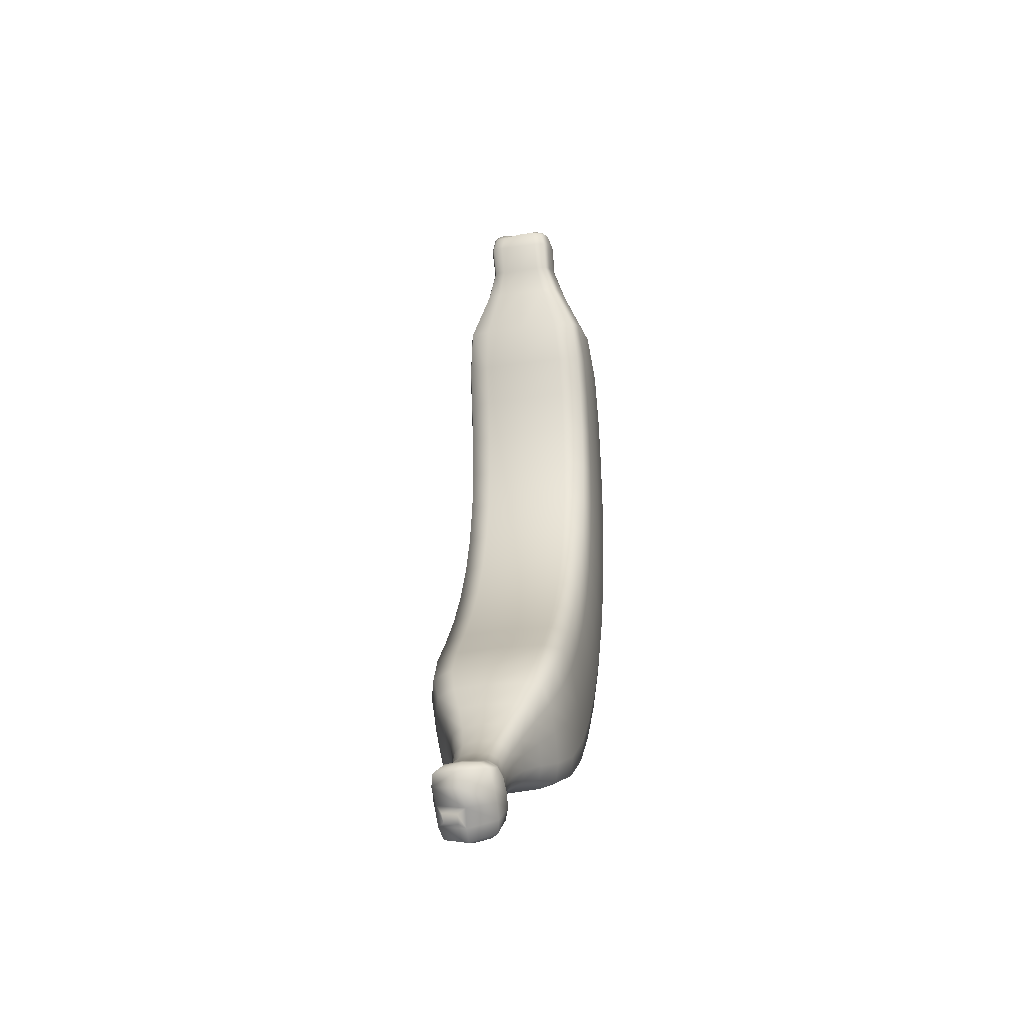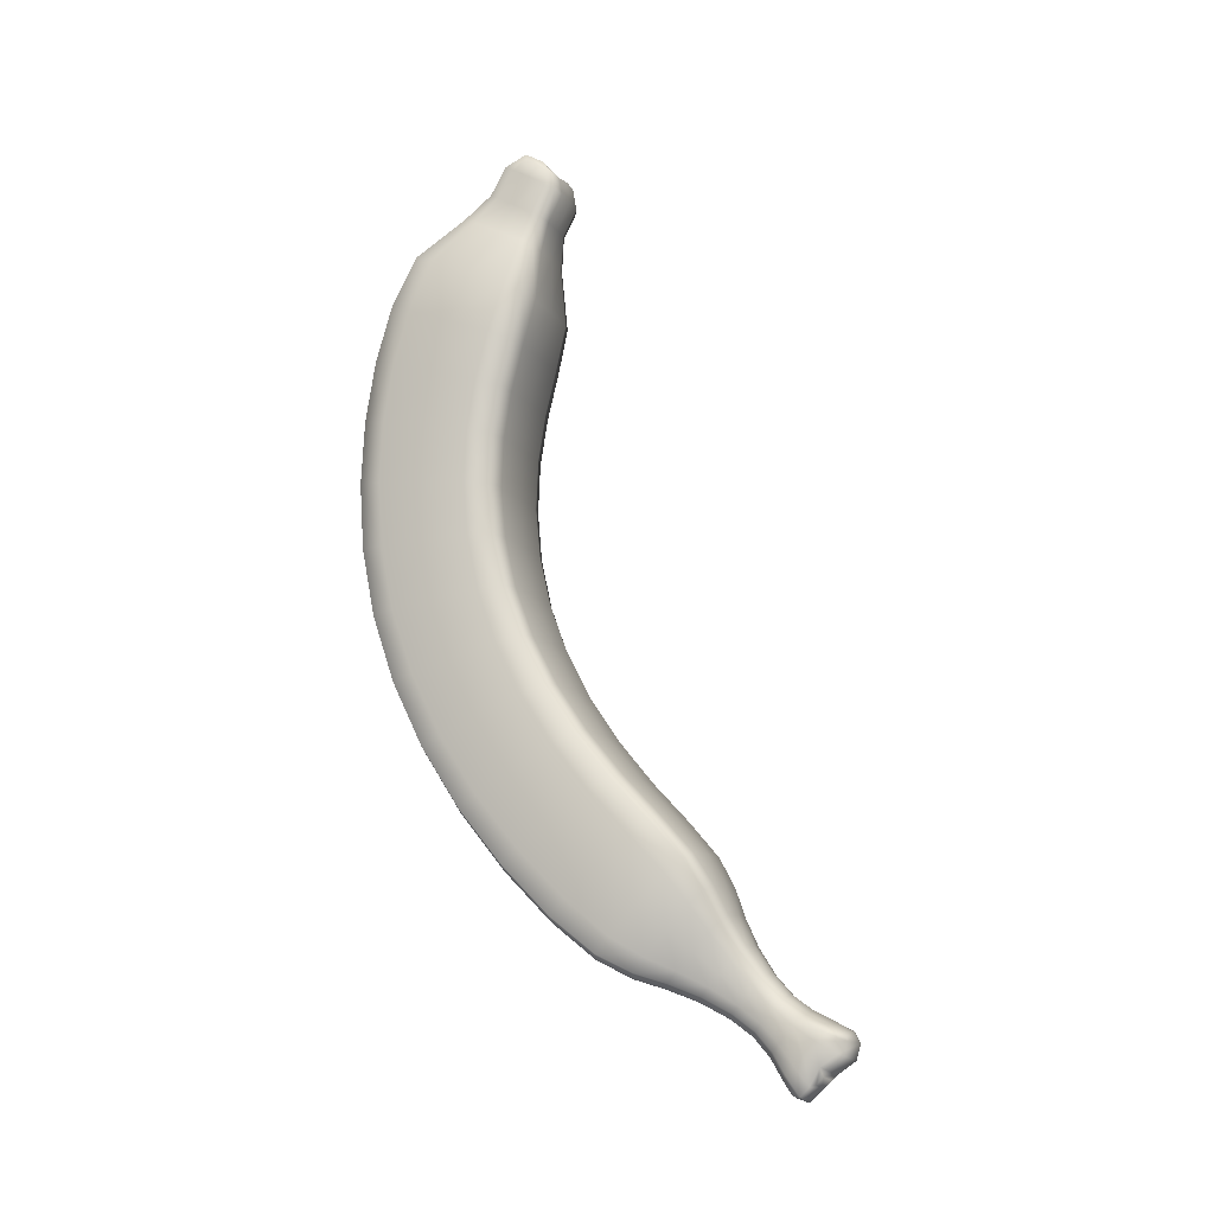
<metadata>
{"format":"obj","ext":"obj","renderer":"f3d","projection":"perspective","resolution":1024,"background":"white","views":[{"elev":-30.4,"azim":-168.2,"up":"+Z"},{"elev":-10.8,"azim":109.0,"up":"+Z"}]}
</metadata>
<code>
o BANANA
v -0.06856 0.3755 1.038
v -0.1139 0.4195 1.014
v -0.1132 0.5329 0.9523
v -0.06721 0.5736 0.9301
v -0.2245 0.8277 -1.34
v -0.1412 0.7626 -1.407
v -0.1394 1.063 -1.098
v -0.2236 1.001 -1.162
v 0.1148 0.4191 1.015
v 0.06921 0.3753 1.039
v 0.06925 0.5734 0.9305
v 0.115 0.5325 0.9531
v 0.1361 0.7621 -1.408
v 0.22 0.827 -1.341
v 0.2207 0.9999 -1.163
v 0.1371 1.063 -1.099
v -0.1512 0.4714 -1.139
v -0.2396 0.5499 -1.081
v -0.1505 0.206 -0.771
v -0.2389 0.2939 -0.7323
v -0.1496 0.03587 -0.3504
v -0.2381 0.1291 -0.3345
v -0.1488 -0.01757 0.07878
v -0.2373 0.07597 0.07255
v -0.1484 0.02714 0.4766
v -0.2368 0.118 0.4522
v -0.2194 0.2369 0.7847
v -0.1368 0.1556 0.8197
v -0.135 0.5575 0.6483
v -0.2185 0.4802 0.6813
v -0.1469 0.484 0.3538
v -0.2361 0.3968 0.3773
v -0.1474 0.4531 0.04665
v -0.2366 0.3629 0.05295
v -0.1482 0.503 -0.2722
v -0.2373 0.4128 -0.2872
v -0.1489 0.6399 -0.5816
v -0.238 0.5547 -0.6188
v -0.2386 0.7732 -0.9174
v -0.1494 0.8492 -0.8615
v 0.1379 0.1551 0.8202
v 0.2211 0.2361 0.7856
v 0.1498 0.0265 0.4766
v 0.2386 0.117 0.4522
v 0.1493 -0.0182 0.07834
v 0.2382 0.07496 0.07181
v 0.1485 0.03531 -0.3512
v 0.2374 0.1282 -0.3358
v 0.1476 0.2055 -0.772
v 0.2365 0.2931 -0.7337
v 0.2358 0.5491 -1.083
v 0.1468 0.471 -1.14
v 0.1479 0.8487 -0.8624
v 0.2366 0.7725 -0.9189
v 0.1485 0.6395 -0.5825
v 0.2372 0.5539 -0.6203
v 0.1492 0.5025 -0.273
v 0.238 0.412 -0.2885
v 0.1499 0.4525 0.04608
v 0.2387 0.362 0.05208
v 0.1502 0.4833 0.3537
v 0.2391 0.3958 0.3772
v 0.2215 0.4794 0.682
v 0.1384 0.557 0.6487
v -0.1038 0.5086 1.136
v -0.06137 0.4915 1.16
v -0.05899 0.6101 1.086
v -0.1032 0.5861 1.089
v 0.1041 0.586 1.09
v 0.05995 0.606 1.081
v 0.06033 0.495 1.167
v 0.104 0.5084 1.137
v -0.09145 1.155 -1.28
v -0.1515 1.111 -1.329
v -0.1521 1.011 -1.44
v -0.0928 0.963 -1.493
v 0.08777 0.9627 -1.493
v 0.1475 1.01 -1.441
v 0.1479 1.11 -1.33
v 0.08835 1.155 -1.281
v -0.05294 1.257 -1.45
v -0.09341 1.224 -1.486
v -0.09374 1.177 -1.538
v -0.05381 1.142 -1.577
v 0.04886 1.142 -1.577
v 0.08915 1.177 -1.538
v 0.08928 1.224 -1.486
v 0.04913 1.256 -1.451
v -0.05344 1.377 -1.559
v -0.09478 1.343 -1.596
v -0.09508 1.298 -1.646
v -0.05424 1.262 -1.686
v 0.04902 1.262 -1.686
v 0.09022 1.297 -1.647
v 0.09037 1.343 -1.597
v 0.04937 1.377 -1.559
v -0.09585 1.471 -1.678
v -0.05878 1.487 -1.613
v -0.05972 1.327 -1.79
v -0.09227 1.377 -1.754
v 0.09041 1.387 -1.765
v 0.05407 1.326 -1.791
v 0.05474 1.487 -1.613
v 0.09279 1.472 -1.673
v -0.2031 0.1745 0.8114
v -0.08951 0.2975 0.954
v -0.1036 0.3877 1.031
v -0.1456 0.3521 0.927
v -0.221 0.831 -0.8749
v -0.1483 0.9667 -0.9868
v -0.2066 1.047 -1.114
v -0.2369 0.8968 -1.05
v 0.2184 0.4902 -1.126
v 0.1452 0.623 -1.295
v 0.2032 0.7794 -1.39
v 0.2336 0.6951 -1.231
v 0.2049 0.54 0.6561
v 0.0907 0.5572 0.8275
v 0.1043 0.5628 0.9365
v 0.1472 0.5057 0.8529
v -0.2082 0.7801 -1.389
v -0.1501 0.6235 -1.295
v -0.2227 0.4909 -1.125
v -0.2379 0.6959 -1.229
v -0.1509 0.3292 -0.9632
v -0.222 0.2267 -0.7617
v -0.2393 0.4129 -0.9142
v -0.1501 0.1069 -0.5649
v -0.2211 0.05705 -0.3467
v -0.2385 0.1981 -0.5374
v -0.1492 -0.004872 -0.134
v -0.2203 0.003434 0.07747
v -0.2376 0.08903 -0.1295
v -0.1485 -0.005681 0.2831
v -0.2198 0.04752 0.4711
v -0.237 0.08681 0.2672
v -0.1469 0.07906 0.657
v -0.2346 0.1671 0.6257
v -0.1024 0.5632 0.9358
v -0.08812 0.5575 0.8271
v -0.2016 0.5407 0.6555
v -0.1449 0.5062 0.8522
v -0.1453 0.5204 0.5005
v -0.2185 0.4655 0.3588
v -0.2338 0.4362 0.5304
v -0.1471 0.4598 0.2026
v -0.219 0.4339 0.04808
v -0.2363 0.3708 0.2181
v -0.1478 0.4671 -0.1125
v -0.2198 0.4835 -0.2754
v -0.2369 0.3764 -0.1165
v -0.1486 0.5611 -0.4295
v -0.2205 0.6206 -0.59
v -0.2377 0.4727 -0.4558
v -0.1492 0.7373 -0.726
v -0.2384 0.6562 -0.7731
v 0.1043 0.3873 1.032
v 0.09049 0.2972 0.9546
v 0.2044 0.1737 0.8123
v 0.1469 0.3516 0.9279
v 0.1483 0.07845 0.6574
v 0.2213 0.04656 0.4712
v 0.2365 0.1661 0.6262
v 0.1496 -0.006326 0.2828
v 0.2209 0.002493 0.07681
v 0.2385 0.08577 0.2668
v 0.149 -0.00547 -0.1346
v 0.2201 0.05621 -0.3478
v 0.2378 0.08808 -0.1305
v 0.1481 0.1064 -0.5657
v 0.2192 0.226 -0.7631
v 0.237 0.1973 -0.5388
v 0.1472 0.3288 -0.9642
v 0.2362 0.4121 -0.9157
v 0.2041 1.046 -1.116
v 0.1464 0.9662 -0.9877
v 0.2194 0.8304 -0.8762
v 0.2344 0.8961 -1.051
v 0.1482 0.7368 -0.7269
v 0.22 0.62 -0.5914
v 0.2369 0.6555 -0.7746
v 0.1489 0.5606 -0.4304
v 0.2208 0.4827 -0.2766
v 0.2376 0.472 -0.4572
v 0.1496 0.4666 -0.1132
v 0.2214 0.433 0.04725
v 0.2383 0.3755 -0.1176
v 0.1501 0.4592 0.2022
v 0.2218 0.4646 0.3587
v 0.2389 0.3698 0.2175
v 0.1488 0.5198 0.5007
v 0.2369 0.4353 0.5307
v -0.1161 0.5776 1.04
v -0.09121 0.5993 1.084
v -0.06756 0.6187 1.018
v 0.09216 0.5992 1.085
v 0.1174 0.5772 1.041
v 0.0691 0.6185 1.019
v 0.09257 0.5032 1.162
v 0.06917 0.4261 1.13
v 0.1172 0.4696 1.104
v -0.06906 0.4263 1.13
v -0.09354 0.4998 1.155
v -0.1168 0.47 1.103
v 0.1146 0.8703 -1.464
v 0.1338 0.9781 -1.476
v 0.1878 0.9266 -1.402
v 0.1342 1.141 -1.296
v 0.1154 1.118 -1.193
v 0.1883 1.064 -1.252
v -0.1924 0.9272 -1.401
v -0.1386 0.9786 -1.475
v -0.1197 0.8707 -1.463
v -0.1375 1.141 -1.295
v -0.1915 1.064 -1.251
v -0.1181 1.118 -1.192
v 0.1128 1.164 -1.411
v 0.078 1.243 -1.465
v 0.06486 1.202 -1.37
v -0.08194 1.244 -1.465
v -0.1167 1.165 -1.41
v -0.06835 1.202 -1.369
v -0.08265 1.157 -1.561
v -0.06943 1.056 -1.53
v -0.1171 1.096 -1.486
v 0.06448 1.056 -1.531
v 0.07784 1.156 -1.561
v 0.1126 1.096 -1.486
v 0.04347 1.21 -1.628
v 0.07847 1.277 -1.67
v 0.08119 1.243 -1.591
v 0.07869 1.363 -1.575
v 0.04373 1.313 -1.513
v 0.0813 1.282 -1.548
v -0.08589 1.243 -1.59
v -0.08354 1.277 -1.669
v -0.04851 1.21 -1.627
v -0.0829 1.363 -1.574
v -0.08561 1.282 -1.547
v -0.04774 1.314 -1.513
v 0.1079 1.407 -1.638
v 0.08269 1.499 -1.64
v 0.06028 1.445 -1.593
v -0.08143 1.484 -1.632
v -0.1123 1.407 -1.637
v -0.06433 1.446 -1.592
v -0.08225 1.346 -1.785
v -0.06524 1.302 -1.751
v -0.1127 1.344 -1.706
v 0.05976 1.302 -1.751
v 0.0801 1.356 -1.796
v 0.1076 1.344 -1.707
v -0.116 0.4765 0.9829
v -0.2221 0.359 0.7329
v 0.00031 0.3722 1.04
v 2.1e-05 0.4847 1.154
v -0.1028 0.5482 1.114
v 0.000582 0.1511 0.8218
v 0.001697 0.5608 0.6469
v 0.001024 0.5762 0.9288
v 0.000465 0.612 1.085
v -0.2272 0.9144 -1.251
v -0.1549 1.061 -1.384
v -0.002602 0.7577 -1.412
v -0.002215 0.4664 -1.144
v -0.2422 0.6618 -0.9992
v -0.002539 0.9581 -1.498
v -0.001118 1.067 -1.094
v -0.000718 0.8533 -0.8587
v -0.001531 1.159 -1.276
v 0.1174 0.4761 0.9838
v 0.1033 0.548 1.115
v 0.2244 0.3581 0.7336
v 0.2235 0.9137 -1.252
v 0.2393 0.661 -1.001
v 0.1509 1.06 -1.385
v -0.2416 0.4245 -0.6754
v -0.001472 0.2009 -0.7737
v -0.2407 0.2712 -0.3108
v -0.000549 0.03088 -0.3516
v -0.24 0.2197 0.06273
v 0.000263 -0.02247 0.07887
v -0.2395 0.2577 0.4147
v 0.000686 0.02238 0.4778
v 0.001687 0.4875 0.3527
v 0.00123 0.4568 0.0461
v 0.000542 0.507 -0.2719
v -0.000163 0.6441 -0.5801
v 0.242 0.2567 0.4146
v 0.2415 0.2187 0.06192
v 0.2408 0.2703 -0.3121
v 0.2399 0.4237 -0.6769
v -0.09671 1.201 -1.512
v -0.001884 1.261 -1.446
v -0.002498 1.137 -1.582
v 0.09235 1.201 -1.512
v -0.09821 1.32 -1.621
v -0.002014 1.382 -1.553
v -0.002636 1.257 -1.692
v 0.09358 1.32 -1.622
v -0.09863 1.431 -1.722
v -0.002003 1.499 -1.613
v -0.002855 1.328 -1.802
v 0.08974 1.417 -1.71
v 0.05747 0.556 1.134
v -0.05808 0.5564 1.134
v -0.000837 1.503 -1.695
v 0.00074 1.398 -1.782
v -0.0026 0.8659 -1.468
v -0.2419 0.5347 -0.8435
v 0.2371 0.7958 -1.141
v -0.1951 0.9961 -1.326
v 0.001297 0.5601 0.8259
v 0.000782 0.6217 1.017
v -0.001322 1.122 -1.188
v 0.2398 0.301 0.5783
v -0.000465 0.7415 -0.7238
v 0.000179 0.5652 -0.4287
v 0.000902 0.471 -0.1127
v 0.001498 0.4634 0.2017
v -0.2405 0.7966 -1.139
v -0.2412 0.3357 -0.4965
v -0.2403 0.233 -0.123
v -0.2397 0.2291 0.2426
v -0.2373 0.302 0.5779
v 0.001772 0.5238 0.4993
v 0.1912 0.9955 -1.327
v 0.08865 0.5566 1.133
v 0.2396 0.534 -0.845
v 0.2403 0.3349 -0.4979
v 0.2412 0.2321 -0.1241
v 0.2418 0.2281 0.2421
v 3.6e-05 0.4224 1.132
v 0.000693 0.07439 0.6588
v 0.000537 -0.01052 0.2837
v -0.00011 -0.009819 -0.1345
v -0.001016 0.1019 -0.5668
v -0.001877 0.3242 -0.9666
v -0.12 1.131 -1.448
v 0.1495 0.4289 0.8903
v 0.000473 0.294 0.956
v -0.1191 0.5245 1.072
v -0.002499 1.051 -1.536
v -0.000926 0.9707 -0.9833
v 0.1199 0.5241 1.073
v -0.002468 0.6185 -1.299
v -0.116 1.376 -1.672
v -0.001727 1.206 -1.365
v -0.0889 1.263 -1.569
v 0.1158 1.13 -1.448
v -0.002771 1.297 -1.758
v 0.0844 1.263 -1.569
v -0.002541 1.205 -1.633
v -0.00198 1.318 -1.508
v -0.002002 1.452 -1.587
v 0.003353 1.518 -1.647
v 0.1112 1.376 -1.672
v -0.1339 0.3111 0.9471
v -0.2193 0.9495 -1.002
v 0.2163 0.6413 -1.279
v 0.1351 0.5451 0.8336
v -0.221 0.642 -1.278
v -0.2223 0.3494 -0.9512
v -0.2215 0.128 -0.5584
v -0.2207 0.01629 -0.1329
v -0.22 0.01506 0.2796
v -0.2177 0.09893 0.6499
v -0.1326 0.5456 0.833
v -0.2162 0.5026 0.5069
v -0.2187 0.4409 0.2059
v -0.2194 0.4477 -0.1133
v -0.2202 0.5416 -0.4353
v -0.2208 0.7184 -0.7369
v 0.1349 0.3107 0.9479
v 0.2192 0.09803 0.6504
v 0.2212 0.01409 0.2792
v 0.2206 0.0154 -0.1338
v 0.2196 0.1272 -0.5596
v 0.2188 0.3487 -0.9526
v 0.2173 0.9488 -1.004
v 0.2197 0.7178 -0.7383
v 0.2204 0.5409 -0.4366
v 0.2211 0.4469 -0.1143
v 0.2216 0.44 0.2054
v 0.2197 0.5017 0.5071
v -0.1038 0.6074 1.024
v 0.1053 0.6071 1.025
v 0.1054 0.439 1.123
v -0.1052 0.4393 1.121
v 0.1723 0.8867 -1.446
v 0.173 1.103 -1.21
v -0.1773 0.8872 -1.445
v -0.1759 1.103 -1.209
v 0.1006 1.188 -1.384
v -0.1042 1.189 -1.384
v -0.1051 1.071 -1.514
v 0.1003 1.071 -1.514
v 0.07017 1.224 -1.612
v 0.07031 1.3 -1.528
v -0.07505 1.224 -1.611
v -0.07444 1.3 -1.527
v 0.09509 1.431 -1.61
v -0.0993 1.431 -1.61
v -0.1 1.319 -1.734
v 0.09471 1.318 -1.735
v -0.1477 0.4294 0.8894
v 0.000231 0.552 1.126
v -0.0892 0.5531 1.126
v -0.006481 1.446 -1.736
v 0.000587 1.365 -1.814
v 0.07047 1.402 -1.761
v 0.0719 1.423 -1.738
v 0.02352 1.408 -1.77
v 0.02202 1.436 -1.75
f 13 264 309 205
f 264 6 213 309
f 309 213 76 267
f 205 309 267 77
f 20 277 310 127
f 277 38 156 310
f 310 156 39 266
f 127 310 266 18
f 14 274 311 116
f 274 15 178 311
f 311 178 54 275
f 116 311 275 51
f 5 262 312 211
f 262 8 215 312
f 312 215 74 263
f 211 312 263 75
f 64 259 313 118
f 259 29 140 313
f 313 140 4 260
f 118 313 260 11
f 11 260 314 198
f 260 4 195 314
f 314 195 67 261
f 198 314 261 70
f 7 268 315 216
f 268 16 209 315
f 315 209 80 270
f 216 315 270 73
f 44 289 316 163
f 289 62 192 316
f 316 192 63 273
f 163 316 273 42
f 53 269 317 179
f 269 40 155 317
f 317 155 37 288
f 179 317 288 55
f 55 288 318 182
f 288 37 152 318
f 318 152 35 287
f 182 318 287 57
f 57 287 319 185
f 287 35 149 319
f 319 149 33 286
f 185 319 286 59
f 59 286 320 188
f 286 33 146 320
f 320 146 31 285
f 188 320 285 61
f 18 266 321 124
f 266 39 112 321
f 321 112 8 262
f 124 321 262 5
f 22 279 322 130
f 279 36 154 322
f 322 154 38 277
f 130 322 277 20
f 24 281 323 133
f 281 34 151 323
f 323 151 36 279
f 133 323 279 22
f 26 283 324 136
f 283 32 148 324
f 324 148 34 281
f 136 324 281 24
f 27 254 325 138
f 254 30 145 325
f 325 145 32 283
f 138 325 283 26
f 61 285 326 191
f 285 31 143 326
f 326 143 29 259
f 191 326 259 64
f 15 274 327 210
f 274 14 207 327
f 327 207 78 276
f 210 327 276 79
f 71 199 328 305
f 199 72 272 328
f 328 272 69 196
f 305 328 196 70
f 51 275 329 174
f 275 54 181 329
f 329 181 56 292
f 174 329 292 50
f 50 292 330 172
f 292 56 184 330
f 330 184 58 291
f 172 330 291 48
f 48 291 331 169
f 291 58 187 331
f 331 187 60 290
f 169 331 290 46
f 46 290 332 166
f 290 60 190 332
f 332 190 62 289
f 166 332 289 44
f 1 255 333 202
f 255 10 200 333
f 333 200 71 256
f 202 333 256 66
f 25 284 334 137
f 284 43 161 334
f 334 161 41 258
f 137 334 258 28
f 23 282 335 134
f 282 45 164 335
f 335 164 43 284
f 134 335 284 25
f 21 280 336 131
f 280 47 167 336
f 336 167 45 282
f 131 336 282 23
f 19 278 337 128
f 278 49 170 337
f 337 170 47 280
f 128 337 280 21
f 17 265 338 125
f 265 52 173 338
f 338 173 49 278
f 125 338 278 19
f 75 263 339 225
f 263 74 221 339
f 339 221 82 293
f 225 339 293 83
f 42 273 340 160
f 273 63 120 340
f 340 120 12 271
f 160 340 271 9
f 28 258 341 106
f 258 41 158 341
f 341 158 10 255
f 106 341 255 1
f 3 253 342 193
f 253 2 204 342
f 342 204 65 257
f 193 342 257 68
f 77 267 343 226
f 267 76 224 343
f 343 224 84 295
f 226 343 295 85
f 16 268 344 176
f 268 7 110 344
f 344 110 40 269
f 176 344 269 53
f 9 271 345 201
f 271 12 197 345
f 345 197 69 272
f 201 345 272 72
f 6 264 346 122
f 264 13 114 346
f 346 114 52 265
f 122 346 265 17
f 91 297 347 249
f 297 90 245 347
f 347 245 97 301
f 249 347 301 100
f 73 270 348 222
f 270 80 219 348
f 348 219 88 294
f 222 348 294 81
f 83 293 349 235
f 293 82 239 349
f 349 239 90 297
f 235 349 297 91
f 79 276 350 217
f 276 78 228 350
f 350 228 86 296
f 217 350 296 87
f 93 299 351 250
f 299 92 248 351
f 351 248 99 303
f 250 351 303 102
f 87 296 352 234
f 296 86 231 352
f 352 231 94 300
f 234 352 300 95
f 85 295 353 229
f 295 84 237 353
f 353 237 92 299
f 229 353 299 93
f 81 294 354 240
f 294 88 233 354
f 354 233 96 298
f 240 354 298 89
f 89 298 355 246
f 298 96 243 355
f 355 243 103 302
f 246 355 302 98
f 104 307 356 242
f 307 97 244 356
f 356 244 98 302
f 242 356 302 103
f 95 300 357 241
f 300 94 252 357
f 357 252 101 304
f 241 357 304 104
f 28 106 358 105
f 106 1 107 358
f 358 107 2 108
f 105 358 108 27
f 40 110 359 109
f 110 7 111 359
f 359 111 8 112
f 109 359 112 39
f 52 114 360 113
f 114 13 115 360
f 360 115 14 116
f 113 360 116 51
f 64 118 361 117
f 118 11 119 361
f 361 119 12 120
f 117 361 120 63
f 6 122 362 121
f 122 17 123 362
f 362 123 18 124
f 121 362 124 5
f 17 125 363 123
f 125 19 126 363
f 363 126 20 127
f 123 363 127 18
f 19 128 364 126
f 128 21 129 364
f 364 129 22 130
f 126 364 130 20
f 21 131 365 129
f 131 23 132 365
f 365 132 24 133
f 129 365 133 22
f 23 134 366 132
f 134 25 135 366
f 366 135 26 136
f 132 366 136 24
f 25 137 367 135
f 137 28 105 367
f 367 105 27 138
f 135 367 138 26
f 4 140 368 139
f 140 29 141 368
f 368 141 30 142
f 139 368 142 3
f 29 143 369 141
f 143 31 144 369
f 369 144 32 145
f 141 369 145 30
f 31 146 370 144
f 146 33 147 370
f 370 147 34 148
f 144 370 148 32
f 33 149 371 147
f 149 35 150 371
f 371 150 36 151
f 147 371 151 34
f 35 152 372 150
f 152 37 153 372
f 372 153 38 154
f 150 372 154 36
f 37 155 373 153
f 155 40 109 373
f 373 109 39 156
f 153 373 156 38
f 10 158 374 157
f 158 41 159 374
f 374 159 42 160
f 157 374 160 9
f 41 161 375 159
f 161 43 162 375
f 375 162 44 163
f 159 375 163 42
f 43 164 376 162
f 164 45 165 376
f 376 165 46 166
f 162 376 166 44
f 45 167 377 165
f 167 47 168 377
f 377 168 48 169
f 165 377 169 46
f 47 170 378 168
f 170 49 171 378
f 378 171 50 172
f 168 378 172 48
f 49 173 379 171
f 173 52 113 379
f 379 113 51 174
f 171 379 174 50
f 16 176 380 175
f 176 53 177 380
f 380 177 54 178
f 175 380 178 15
f 53 179 381 177
f 179 55 180 381
f 381 180 56 181
f 177 381 181 54
f 55 182 382 180
f 182 57 183 382
f 382 183 58 184
f 180 382 184 56
f 57 185 383 183
f 185 59 186 383
f 383 186 60 187
f 183 383 187 58
f 59 188 384 186
f 188 61 189 384
f 384 189 62 190
f 186 384 190 60
f 61 191 385 189
f 191 64 117 385
f 385 117 63 192
f 189 385 192 62
f 3 193 386 139
f 193 68 194 386
f 386 194 67 195
f 139 386 195 4
f 69 197 387 196
f 197 12 119 387
f 387 119 11 198
f 196 387 198 70
f 71 200 388 199
f 200 10 157 388
f 388 157 9 201
f 199 388 201 72
f 1 202 389 107
f 202 66 203 389
f 389 203 65 204
f 107 389 204 2
f 13 205 390 115
f 205 77 206 390
f 390 206 78 207
f 115 390 207 14
f 80 209 391 208
f 209 16 175 391
f 391 175 15 210
f 208 391 210 79
f 5 211 392 121
f 211 75 212 392
f 392 212 76 213
f 121 392 213 6
f 74 215 393 214
f 215 8 111 393
f 393 111 7 216
f 214 393 216 73
f 79 217 394 208
f 217 87 218 394
f 394 218 88 219
f 208 394 219 80
f 82 221 395 220
f 221 74 214 395
f 395 214 73 222
f 220 395 222 81
f 84 224 396 223
f 224 76 212 396
f 396 212 75 225
f 223 396 225 83
f 77 226 397 206
f 226 85 227 397
f 397 227 86 228
f 206 397 228 78
f 85 229 398 227
f 229 93 230 398
f 398 230 94 231
f 227 398 231 86
f 96 233 399 232
f 233 88 218 399
f 399 218 87 234
f 232 399 234 95
f 83 235 400 223
f 235 91 236 400
f 400 236 92 237
f 223 400 237 84
f 90 239 401 238
f 239 82 220 401
f 401 220 81 240
f 238 401 240 89
f 95 241 402 232
f 241 104 242 402
f 402 242 103 243
f 232 402 243 96
f 97 245 403 244
f 245 90 238 403
f 403 238 89 246
f 244 403 246 98
f 99 248 404 247
f 248 92 236 404
f 404 236 91 249
f 247 404 249 100
f 93 250 405 230
f 250 102 251 405
f 405 251 101 252
f 230 405 252 94
f 2 253 406 108
f 253 3 142 406
f 406 142 30 254
f 108 406 254 27
f 66 256 407 306
f 256 71 305 407
f 407 305 70 261
f 306 407 261 67
f 65 203 408 257
f 203 66 306 408
f 408 306 67 194
f 257 408 194 68
f 100 301 409 308
f 301 97 307 409
f 409 307 104 304
f 304 101 411 412
f 99 247 410 303
f 247 100 308 410
f 410 308 101 251
f 303 410 251 102
f 413 414 412 411
f 101 308 413 411
f 409 304 412 414
f 308 409 414 413

</code>
